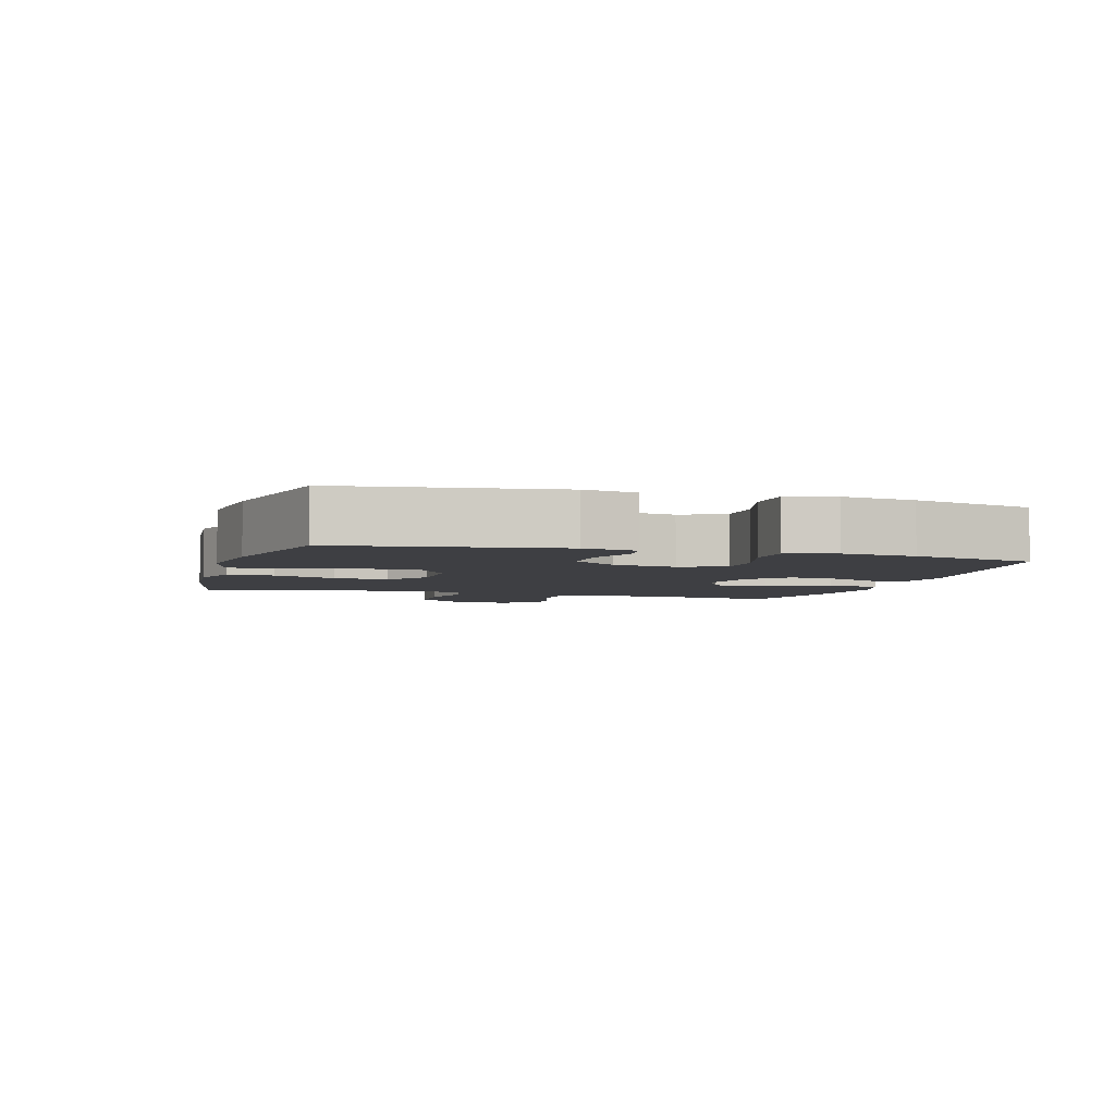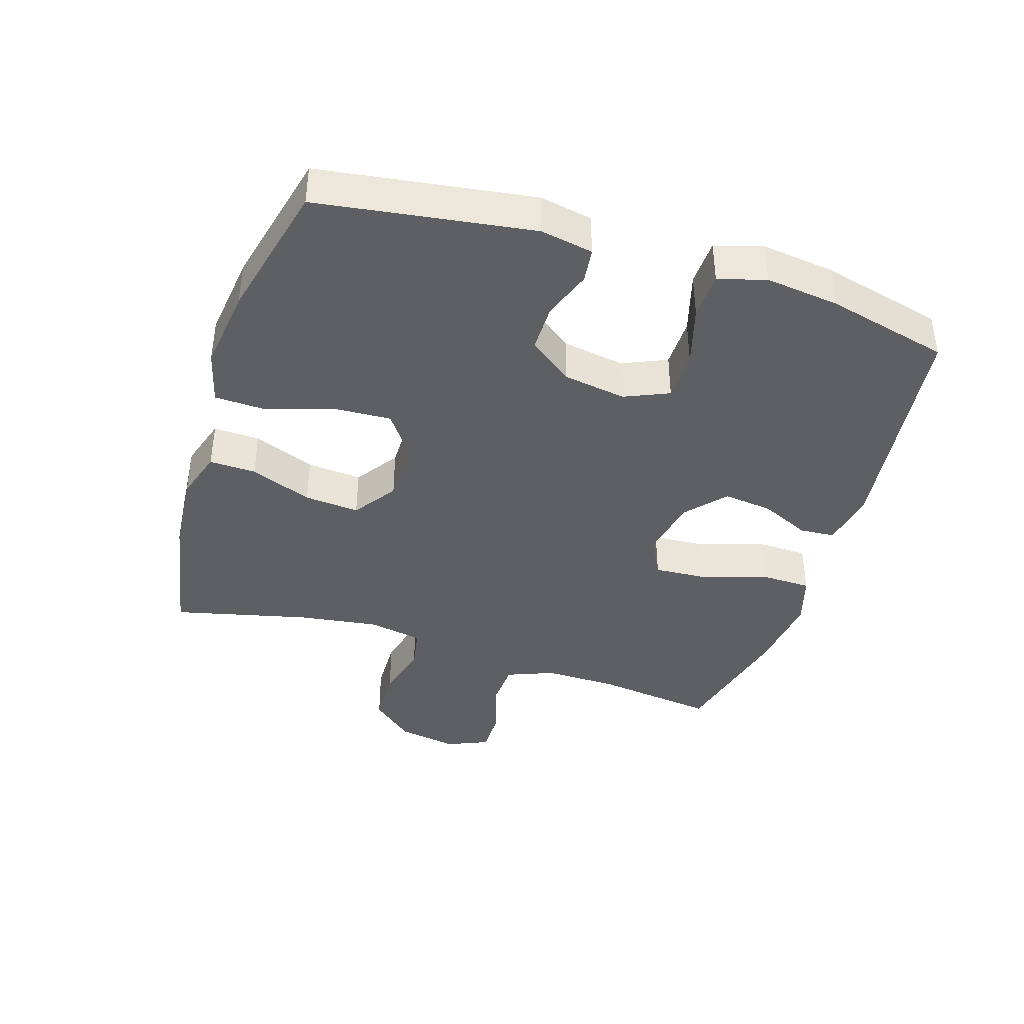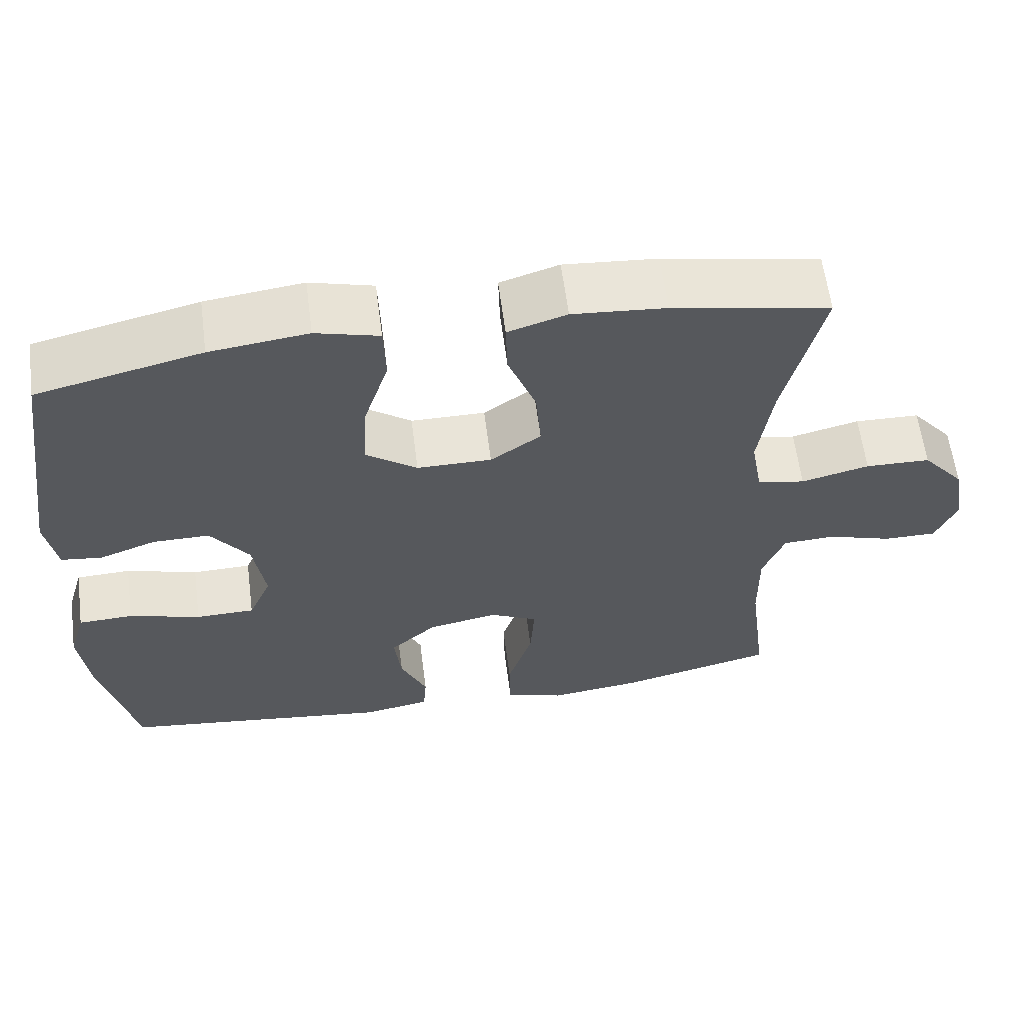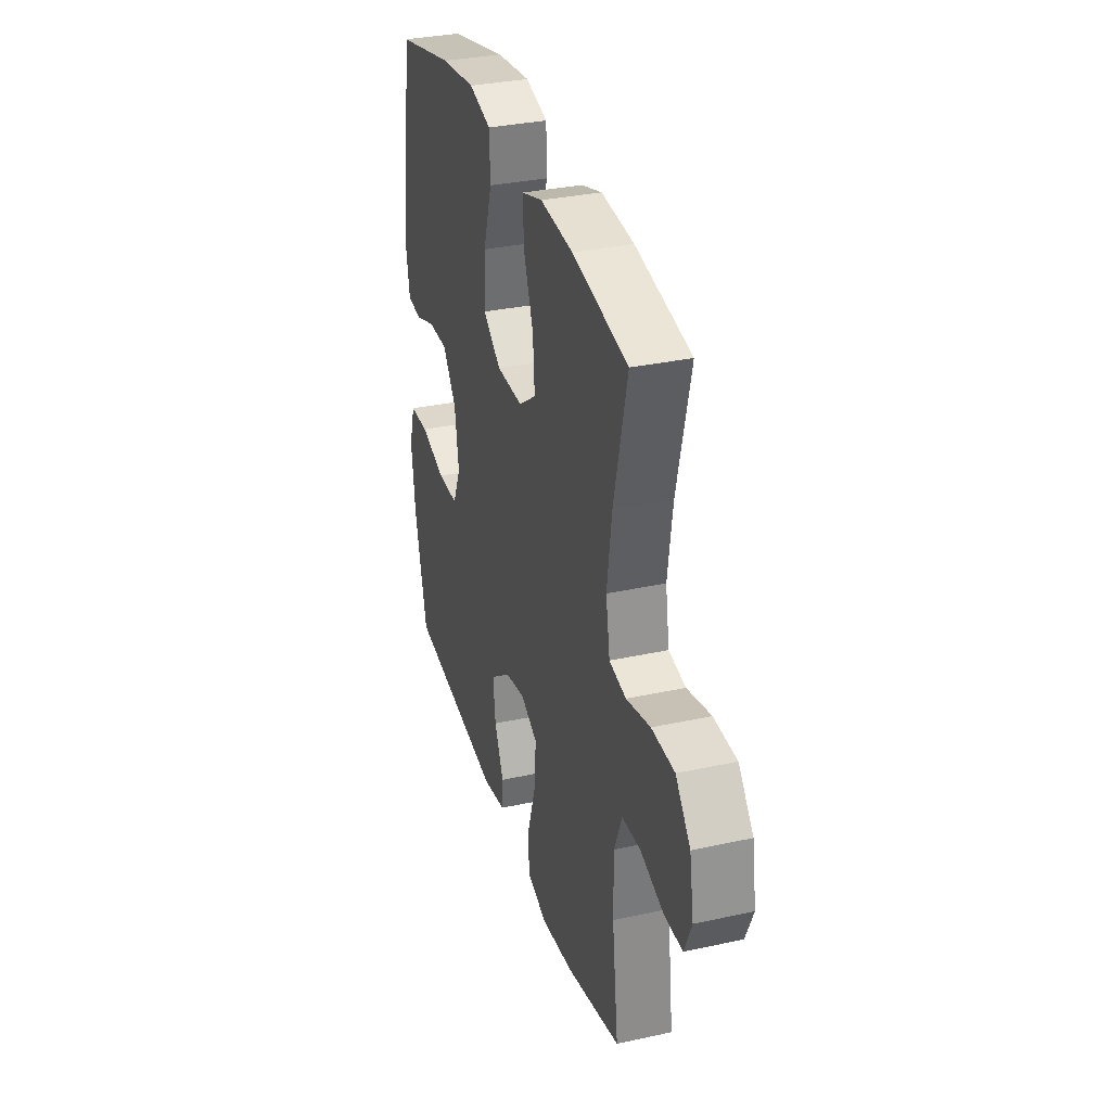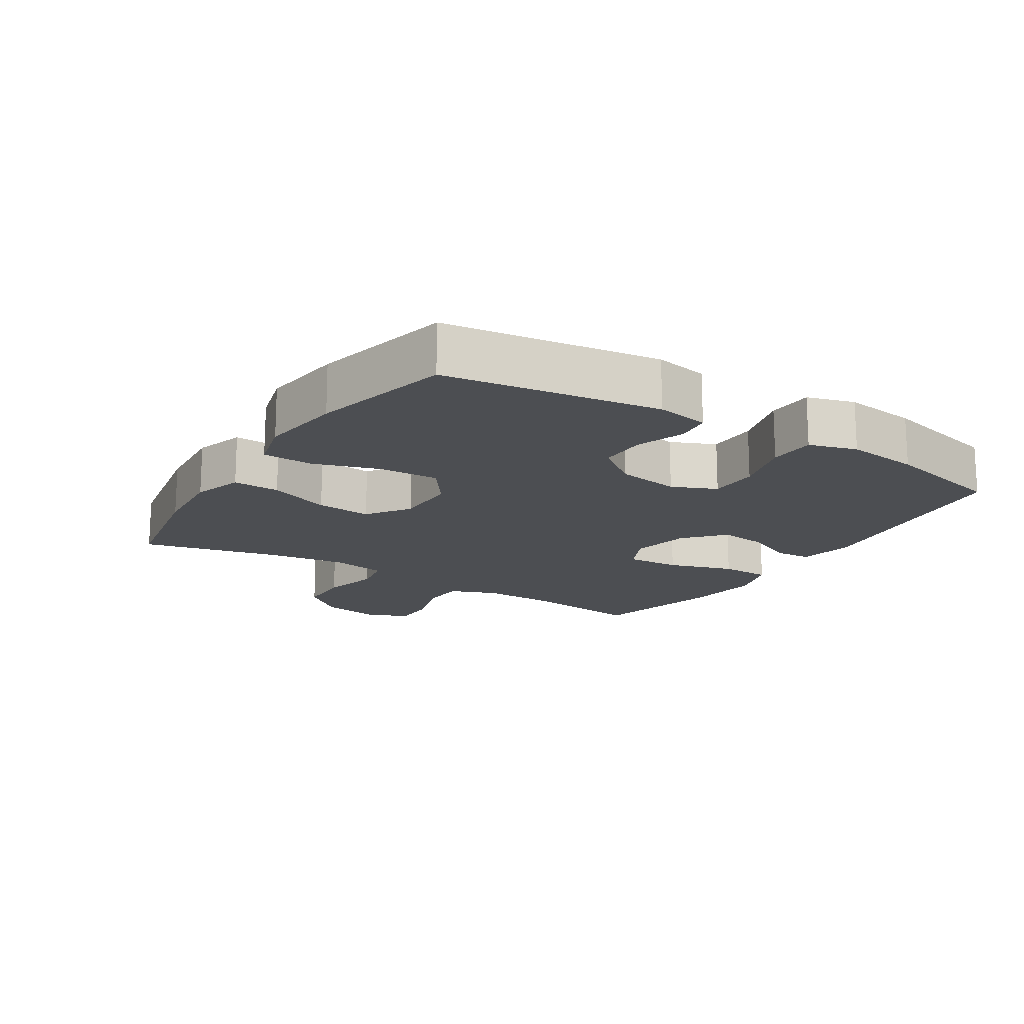
<metadata>
{"format":"obj","ext":"obj","renderer":"f3d","projection":"perspective","resolution":1024,"background":"white","views":[{"elev":-4.2,"azim":73.6,"up":"+Y"},{"elev":-40.8,"azim":72.5,"up":"+Y"},{"elev":60.8,"azim":172.6,"up":"+Z"},{"elev":32.9,"azim":-106.8,"up":"+Z"},{"elev":-16.5,"azim":57.7,"up":"+Y"}]}
</metadata>
<code>
o path712
v -0.4252 0.0375 0.2938
v -0.4069 0.0375 0.1656
v -0.422 0.0375 0.07875
v -0.486 0.0375 0.06703
v -0.5769 0.0375 0.08976
v -0.6637 0.0375 0.08777
v -0.7197 0.0375 0.02105
v -0.7359 0.0375 -0.07334
v -0.7078 0.0375 -0.1391
v -0.6371 0.0375 -0.1391
v -0.5503 0.0375 -0.112
v -0.4802 0.0375 -0.1156
v -0.4509 0.0375 -0.19
v -0.452 0.0375 -0.3044
v -0.476 0.0375 -0.496
v -0.2694 0.0375 -0.547
v -0.1463 0.0375 -0.5625
v -0.06724 0.0375 -0.5384
v -0.06575 0.0375 -0.459
v -0.09882 0.0375 -0.3557
v -0.1043 0.0375 -0.2714
v -0.0405 0.0375 -0.2402
v 0.05255 0.0375 -0.2585
v 0.1143 0.0375 -0.3135
v 0.1053 0.0375 -0.3909
v 0.07002 0.0375 -0.4689
v 0.07413 0.0375 -0.5244
v 0.1627 0.0375 -0.541
v 0.5259 0.0375 -0.496
v 0.5726 0.0375 -0.3018
v 0.5866 0.0375 -0.1858
v 0.5643 0.0375 -0.1107
v 0.4911 0.0375 -0.1077
v 0.3955 0.0375 -0.1353
v 0.3169 0.0375 -0.1339
v 0.2864 0.0375 -0.06373
v 0.302 0.0375 0.03559
v 0.3537 0.0375 0.1047
v 0.4288 0.0375 0.1044
v 0.5056 0.0375 0.07654
v 0.5599 0.0375 0.0831
v 0.575 0.0375 0.1669
v 0.5259 0.0375 0.5057
v 0.3062 0.0375 0.5584
v 0.1752 0.0375 0.575
v 0.09051 0.0375 0.5525
v 0.0879 0.0375 0.4743
v 0.1219 0.0375 0.3685
v 0.1268 0.0375 0.2746
v 0.05847 0.0375 0.2251
v -0.04111 0.0375 0.225
v -0.1084 0.0375 0.2722
v -0.1014 0.0375 0.3592
v -0.06404 0.0375 0.4568
v -0.06191 0.0375 0.5306
v -0.1405 0.0375 0.5555
v -0.2653 0.0375 0.5456
v -0.476 0.0375 0.5057
v -0.4252 -0.0375 0.2938
v -0.4069 -0.0375 0.1656
v -0.422 -0.0375 0.07875
v -0.486 -0.0375 0.06703
v -0.5769 -0.0375 0.08976
v -0.6637 -0.0375 0.08777
v -0.7197 -0.0375 0.02105
v -0.7359 -0.0375 -0.07334
v -0.7078 -0.0375 -0.1391
v -0.6371 -0.0375 -0.1391
v -0.5503 -0.0375 -0.112
v -0.4802 -0.0375 -0.1156
v -0.4509 -0.0375 -0.19
v -0.452 -0.0375 -0.3044
v -0.476 -0.0375 -0.496
v -0.2694 -0.0375 -0.547
v -0.1463 -0.0375 -0.5625
v -0.06724 -0.0375 -0.5384
v -0.06575 -0.0375 -0.459
v -0.09882 -0.0375 -0.3557
v -0.1043 -0.0375 -0.2714
v -0.0405 -0.0375 -0.2402
v 0.05255 -0.0375 -0.2585
v 0.1143 -0.0375 -0.3135
v 0.1053 -0.0375 -0.3909
v 0.07002 -0.0375 -0.4689
v 0.07413 -0.0375 -0.5244
v 0.1627 -0.0375 -0.541
v 0.5259 -0.0375 -0.496
v 0.5726 -0.0375 -0.3018
v 0.5866 -0.0375 -0.1858
v 0.5643 -0.0375 -0.1107
v 0.4911 -0.0375 -0.1077
v 0.3955 -0.0375 -0.1353
v 0.3169 -0.0375 -0.1339
v 0.2864 -0.0375 -0.06373
v 0.302 -0.0375 0.03559
v 0.3537 -0.0375 0.1047
v 0.4288 -0.0375 0.1044
v 0.5056 -0.0375 0.07654
v 0.5599 -0.0375 0.0831
v 0.575 -0.0375 0.1669
v 0.5259 -0.0375 0.5057
v 0.3062 -0.0375 0.5584
v 0.1752 -0.0375 0.575
v 0.09051 -0.0375 0.5525
v 0.0879 -0.0375 0.4743
v 0.1219 -0.0375 0.3685
v 0.1268 -0.0375 0.2746
v 0.05847 -0.0375 0.2251
v -0.04111 -0.0375 0.225
v -0.1084 -0.0375 0.2722
v -0.1014 -0.0375 0.3592
v -0.06404 -0.0375 0.4568
v -0.06191 -0.0375 0.5306
v -0.1405 -0.0375 0.5555
v -0.2653 -0.0375 0.5456
v -0.476 -0.0375 0.5057
v -0.2694 0.0375 -0.547
v -0.1463 0.0375 -0.5625
v -0.06724 0.0375 -0.5384
v -0.06724 0.0375 -0.5384
v 0.07413 0.0375 -0.5244
v 0.07413 0.0375 -0.5244
v 0.1627 0.0375 -0.541
v -0.06575 0.0375 -0.459
v 0.07002 0.0375 -0.4689
v -0.476 0.0375 -0.496
v -0.476 0.0375 -0.496
v 0.5259 0.0375 -0.496
v 0.5259 0.0375 -0.496
v 0.1053 0.0375 -0.3909
v -0.09882 0.0375 -0.3557
v -0.452 0.0375 -0.3044
v 0.5726 0.0375 -0.3018
v 0.1143 0.0375 -0.3135
v -0.1043 0.0375 -0.2714
v -0.1043 0.0375 -0.2714
v 0.05255 0.0375 -0.2585
v -0.4509 0.0375 -0.19
v 0.5866 0.0375 -0.1858
v -0.0405 0.0375 -0.2402
v -0.4802 0.0375 -0.1156
v -0.4802 0.0375 -0.1156
v 0.3955 0.0375 -0.1353
v 0.3169 0.0375 -0.1339
v 0.3169 0.0375 -0.1339
v 0.5643 0.0375 -0.1107
v 0.5643 0.0375 -0.1107
v -0.7359 0.0375 -0.07334
v -0.7078 0.0375 -0.1391
v -0.7078 0.0375 -0.1391
v -0.6371 0.0375 -0.1391
v -0.5503 0.0375 -0.112
v 0.4911 0.0375 -0.1077
v 0.2864 0.0375 -0.06373
v -0.7197 0.0375 0.02105
v 0.302 0.0375 0.03559
v -0.6637 0.0375 0.08777
v 0.3537 0.0375 0.1047
v -0.5769 0.0375 0.08976
v -0.486 0.0375 0.06703
v -0.422 0.0375 0.07875
v -0.422 0.0375 0.07875
v 0.4288 0.0375 0.1044
v 0.5056 0.0375 0.07654
v 0.5599 0.0375 0.0831
v 0.5599 0.0375 0.0831
v -0.4069 0.0375 0.1656
v 0.575 0.0375 0.1669
v -0.4252 0.0375 0.2938
v 0.05847 0.0375 0.2251
v -0.04111 0.0375 0.225
v -0.1084 0.0375 0.2722
v 0.1268 0.0375 0.2746
v -0.1014 0.0375 0.3592
v 0.1219 0.0375 0.3685
v -0.06404 0.0375 0.4568
v 0.0879 0.0375 0.4743
v -0.06191 0.0375 0.5306
v -0.06191 0.0375 0.5306
v 0.09051 0.0375 0.5525
v 0.09051 0.0375 0.5525
v -0.476 0.0375 0.5057
v -0.476 0.0375 0.5057
v 0.5259 0.0375 0.5057
v 0.5259 0.0375 0.5057
v -0.2653 0.0375 0.5456
v 0.3062 0.0375 0.5584
v -0.1405 0.0375 0.5555
v 0.1752 0.0375 0.575
v -0.2694 -0.0375 -0.547
v -0.1463 -0.0375 -0.5625
v -0.06724 -0.0375 -0.5384
v -0.06724 -0.0375 -0.5384
v 0.07413 -0.0375 -0.5244
v 0.07413 -0.0375 -0.5244
v 0.1627 -0.0375 -0.541
v -0.06575 -0.0375 -0.459
v 0.07002 -0.0375 -0.4689
v -0.476 -0.0375 -0.496
v -0.476 -0.0375 -0.496
v 0.5259 -0.0375 -0.496
v 0.5259 -0.0375 -0.496
v 0.1053 -0.0375 -0.3909
v -0.09882 -0.0375 -0.3557
v -0.452 -0.0375 -0.3044
v 0.5726 -0.0375 -0.3018
v 0.1143 -0.0375 -0.3135
v -0.1043 -0.0375 -0.2714
v -0.1043 -0.0375 -0.2714
v 0.05255 -0.0375 -0.2585
v -0.4509 -0.0375 -0.19
v 0.5866 -0.0375 -0.1858
v -0.0405 -0.0375 -0.2402
v -0.4802 -0.0375 -0.1156
v -0.4802 -0.0375 -0.1156
v 0.3955 -0.0375 -0.1353
v 0.3169 -0.0375 -0.1339
v 0.3169 -0.0375 -0.1339
v 0.5643 -0.0375 -0.1107
v 0.5643 -0.0375 -0.1107
v -0.7359 -0.0375 -0.07334
v -0.7078 -0.0375 -0.1391
v -0.7078 -0.0375 -0.1391
v -0.6371 -0.0375 -0.1391
v -0.5503 -0.0375 -0.112
v 0.4911 -0.0375 -0.1077
v 0.2864 -0.0375 -0.06373
v -0.7197 -0.0375 0.02105
v 0.302 -0.0375 0.03559
v -0.6637 -0.0375 0.08777
v 0.3537 -0.0375 0.1047
v -0.5769 -0.0375 0.08976
v -0.486 -0.0375 0.06703
v -0.422 -0.0375 0.07875
v -0.422 -0.0375 0.07875
v 0.4288 -0.0375 0.1044
v 0.5056 -0.0375 0.07654
v 0.5599 -0.0375 0.0831
v 0.5599 -0.0375 0.0831
v -0.4069 -0.0375 0.1656
v 0.575 -0.0375 0.1669
v -0.4252 -0.0375 0.2938
v 0.05847 -0.0375 0.2251
v -0.04111 -0.0375 0.225
v -0.1084 -0.0375 0.2722
v 0.1268 -0.0375 0.2746
v -0.1014 -0.0375 0.3592
v 0.1219 -0.0375 0.3685
v -0.06404 -0.0375 0.4568
v 0.0879 -0.0375 0.4743
v -0.06191 -0.0375 0.5306
v -0.06191 -0.0375 0.5306
v 0.09051 -0.0375 0.5525
v 0.09051 -0.0375 0.5525
v -0.476 -0.0375 0.5057
v -0.476 -0.0375 0.5057
v 0.5259 -0.0375 0.5057
v 0.5259 -0.0375 0.5057
v -0.2653 -0.0375 0.5456
v 0.3062 -0.0375 0.5584
v -0.1405 -0.0375 0.5555
v 0.1752 -0.0375 0.575
f 260 248 231
f 246 229 231
f 225 228 224
f 261 259 247
f 227 210 217
f 226 212 219
f 201 207 203
f 240 234 245
f 207 217 210
f 216 212 226
f 196 198 194
f 197 191 192
f 205 208 211
f 217 201 216
f 204 191 197
f 234 211 208
f 203 198 196
f 206 216 201
f 213 210 227
f 201 203 196
f 243 213 227
f 243 227 229
f 201 217 207
f 248 262 250
f 233 214 234
f 190 205 199
f 255 242 259
f 240 245 242
f 245 234 244
f 232 225 233
f 212 216 206
f 243 229 246
f 228 225 232
f 246 231 248
f 234 214 211
f 190 204 205
f 230 228 232
f 250 262 253
f 191 204 190
f 244 213 243
f 222 224 221
f 208 205 204
f 257 231 236
f 262 248 260
f 260 231 257
f 241 236 237
f 251 261 249
f 214 233 225
f 213 234 208
f 241 237 238
f 221 224 228
f 259 242 247
f 247 242 245
f 257 236 241
f 249 261 247
f 244 234 213
f 16 17 75 74
f 17 120 193 75
f 122 28 86 195
f 18 19 77 76
f 26 27 85 84
f 127 16 74 200
f 28 129 202 86
f 25 26 84 83
f 19 20 78 77
f 14 15 73 72
f 29 30 88 87
f 24 25 83 82
f 20 136 209 78
f 23 24 82 81
f 13 14 72 71
f 30 31 89 88
f 21 22 80 79
f 22 23 81 80
f 142 13 71 215
f 34 145 218 92
f 31 147 220 89
f 8 150 223 66
f 9 10 68 67
f 10 11 69 68
f 33 34 92 91
f 32 33 91 90
f 35 36 94 93
f 11 12 70 69
f 7 8 66 65
f 36 37 95 94
f 6 7 65 64
f 37 38 96 95
f 5 6 64 63
f 4 5 63 62
f 162 4 62 235
f 39 40 98 97
f 40 166 239 98
f 2 3 61 60
f 41 42 100 99
f 38 39 97 96
f 1 2 60 59
f 50 51 109 108
f 51 52 110 109
f 49 50 108 107
f 52 53 111 110
f 48 49 107 106
f 53 54 112 111
f 47 48 106 105
f 54 179 252 112
f 181 47 105 254
f 183 1 59 256
f 42 185 258 100
f 57 58 116 115
f 43 44 102 101
f 56 57 115 114
f 55 56 114 113
f 45 46 104 103
f 44 45 103 102
f 187 158 175
f 173 158 156
f 152 151 155
f 188 174 186
f 154 144 137
f 153 146 139
f 128 130 134
f 167 172 161
f 134 137 144
f 143 153 139
f 123 121 125
f 124 119 118
f 132 138 135
f 144 143 128
f 131 124 118
f 161 135 138
f 130 123 125
f 133 128 143
f 140 154 137
f 128 123 130
f 170 154 140
f 170 156 154
f 128 134 144
f 175 177 189
f 160 161 141
f 117 126 132
f 182 186 169
f 167 169 172
f 172 171 161
f 159 160 152
f 139 133 143
f 170 173 156
f 155 159 152
f 173 175 158
f 161 138 141
f 117 132 131
f 157 159 155
f 177 180 189
f 118 117 131
f 171 170 140
f 149 148 151
f 135 131 132
f 184 163 158
f 189 187 175
f 187 184 158
f 168 164 163
f 178 176 188
f 141 152 160
f 140 135 161
f 168 165 164
f 148 155 151
f 186 174 169
f 174 172 169
f 184 168 163
f 176 174 188
f 171 140 161

</code>
